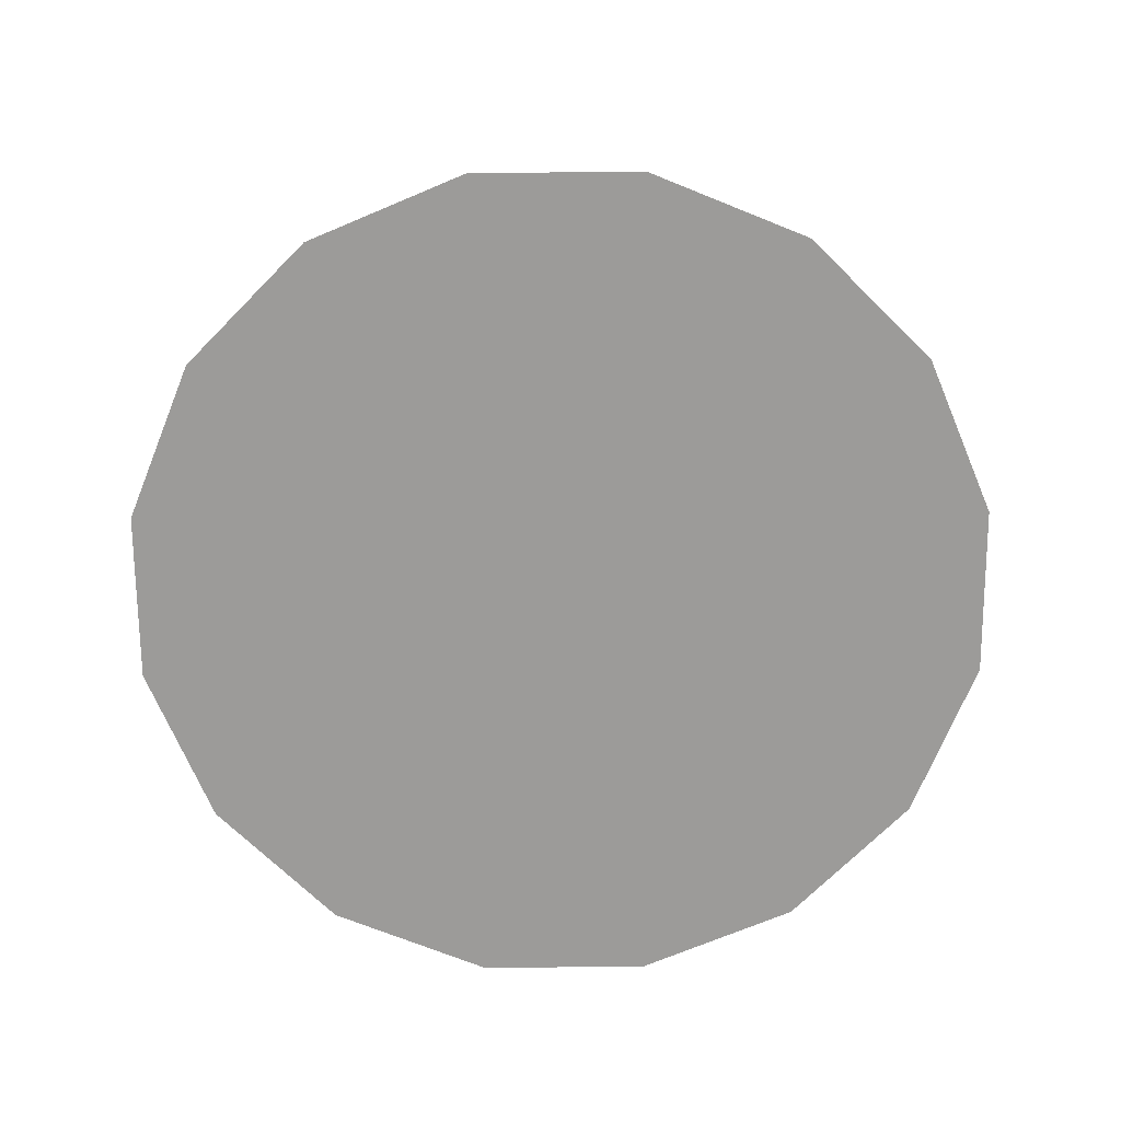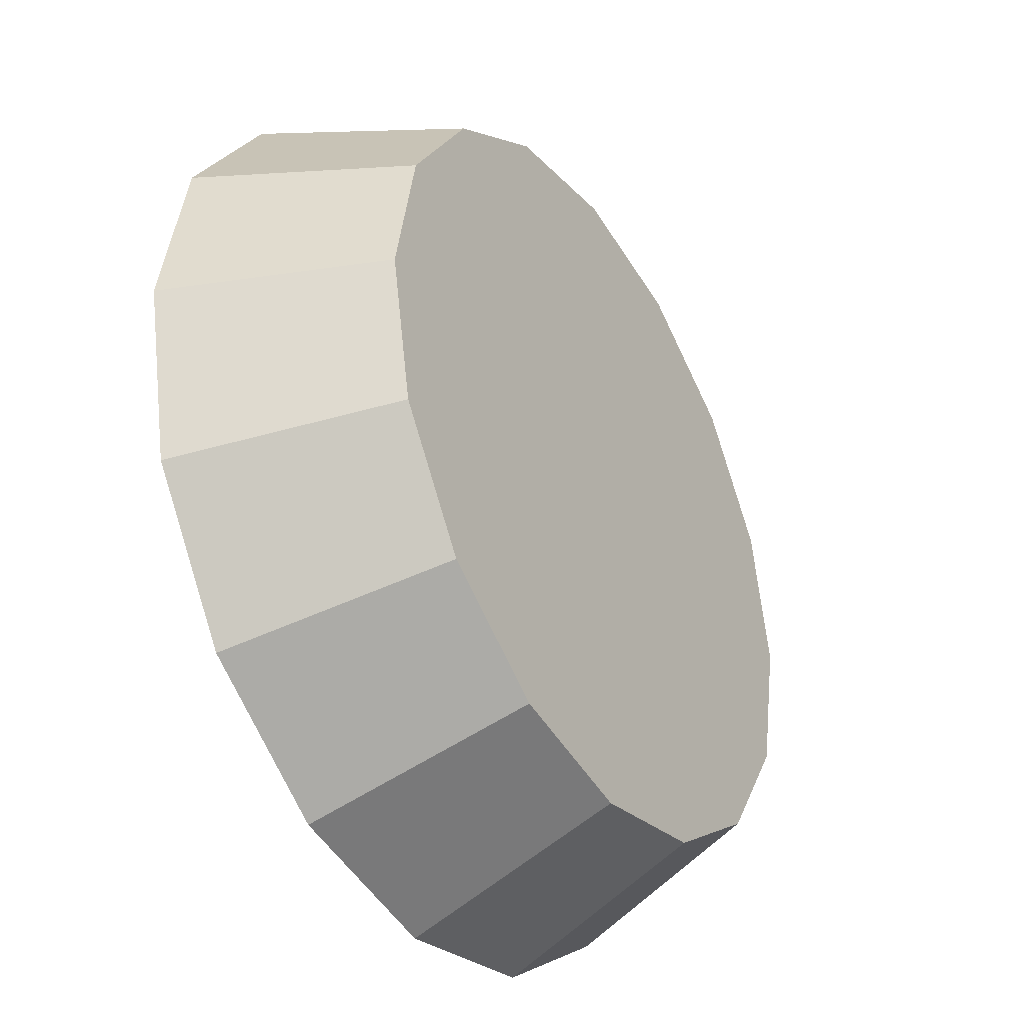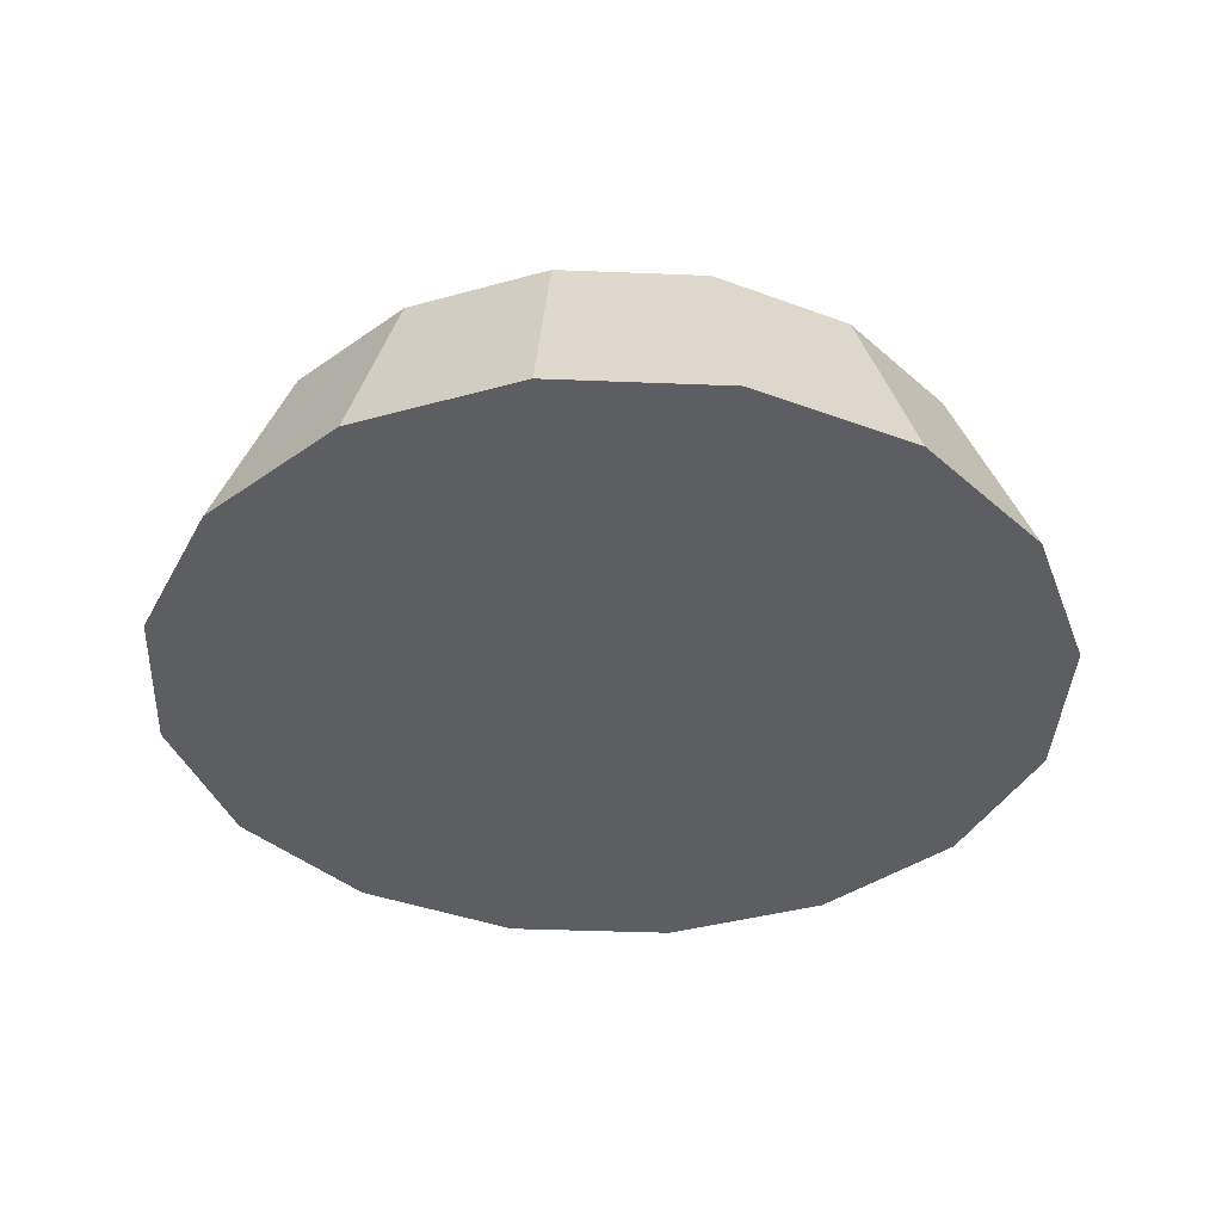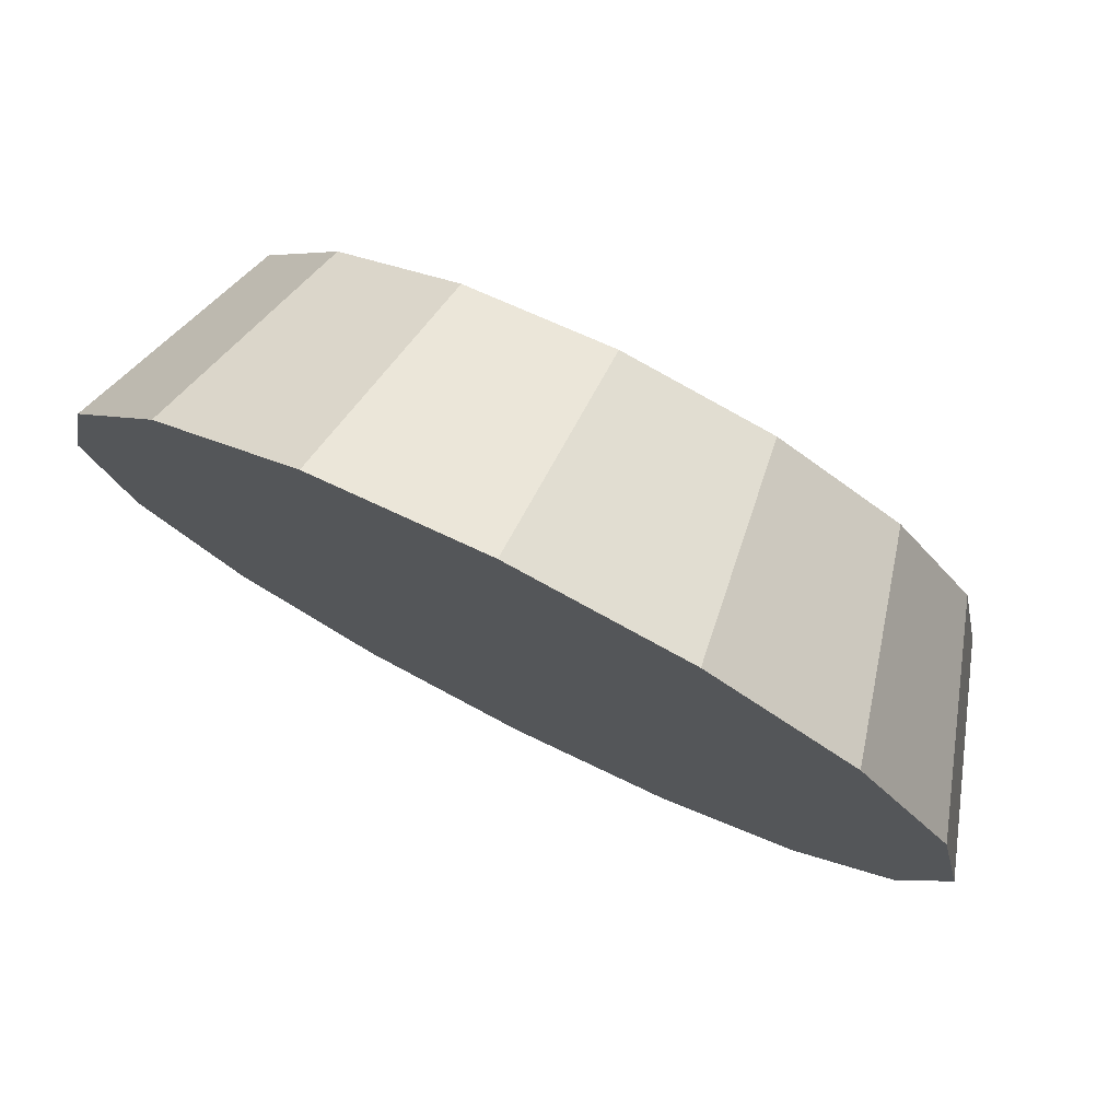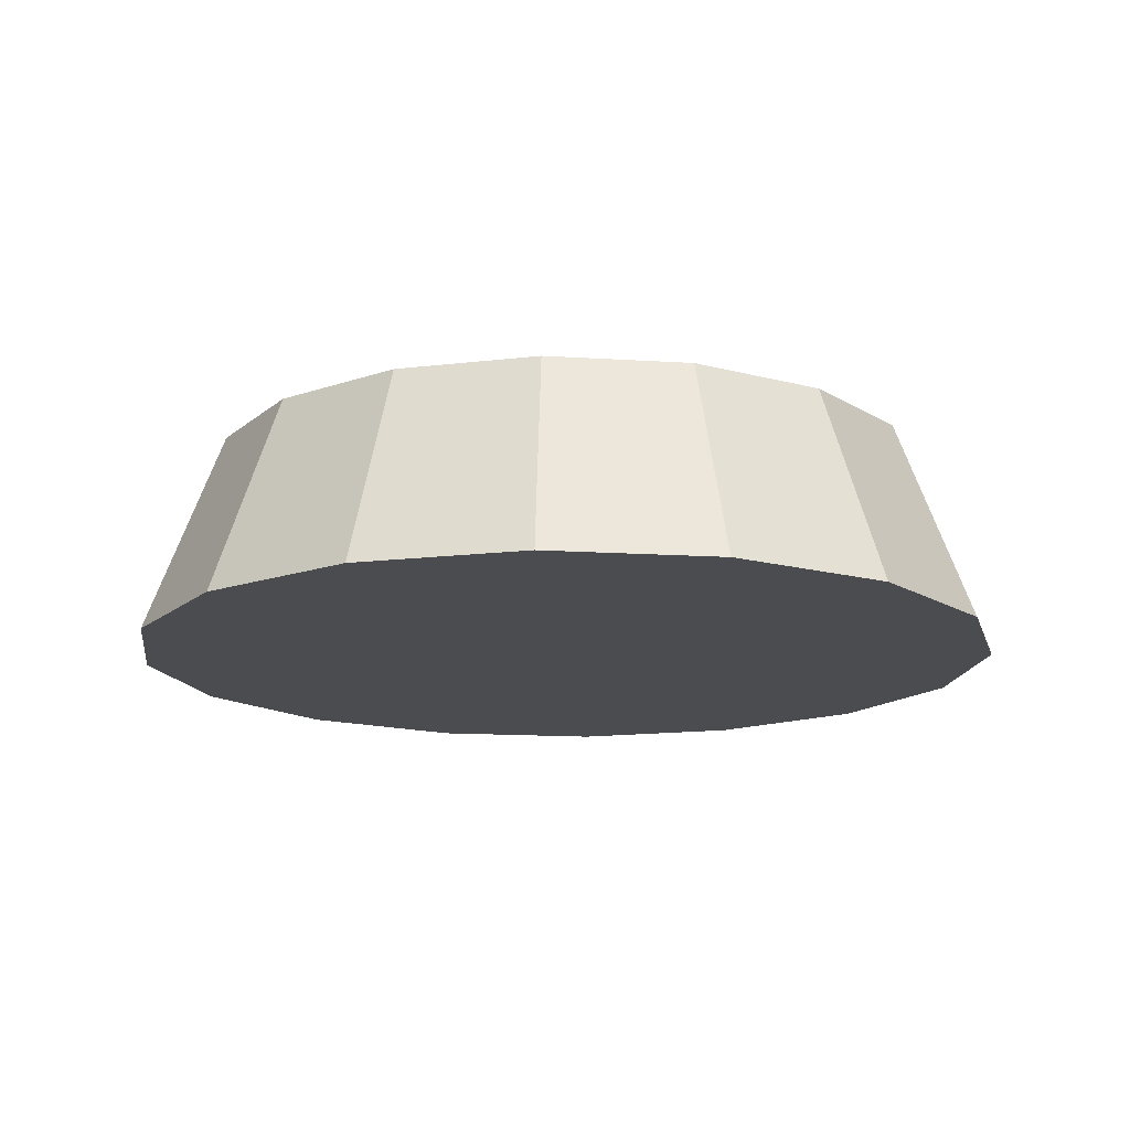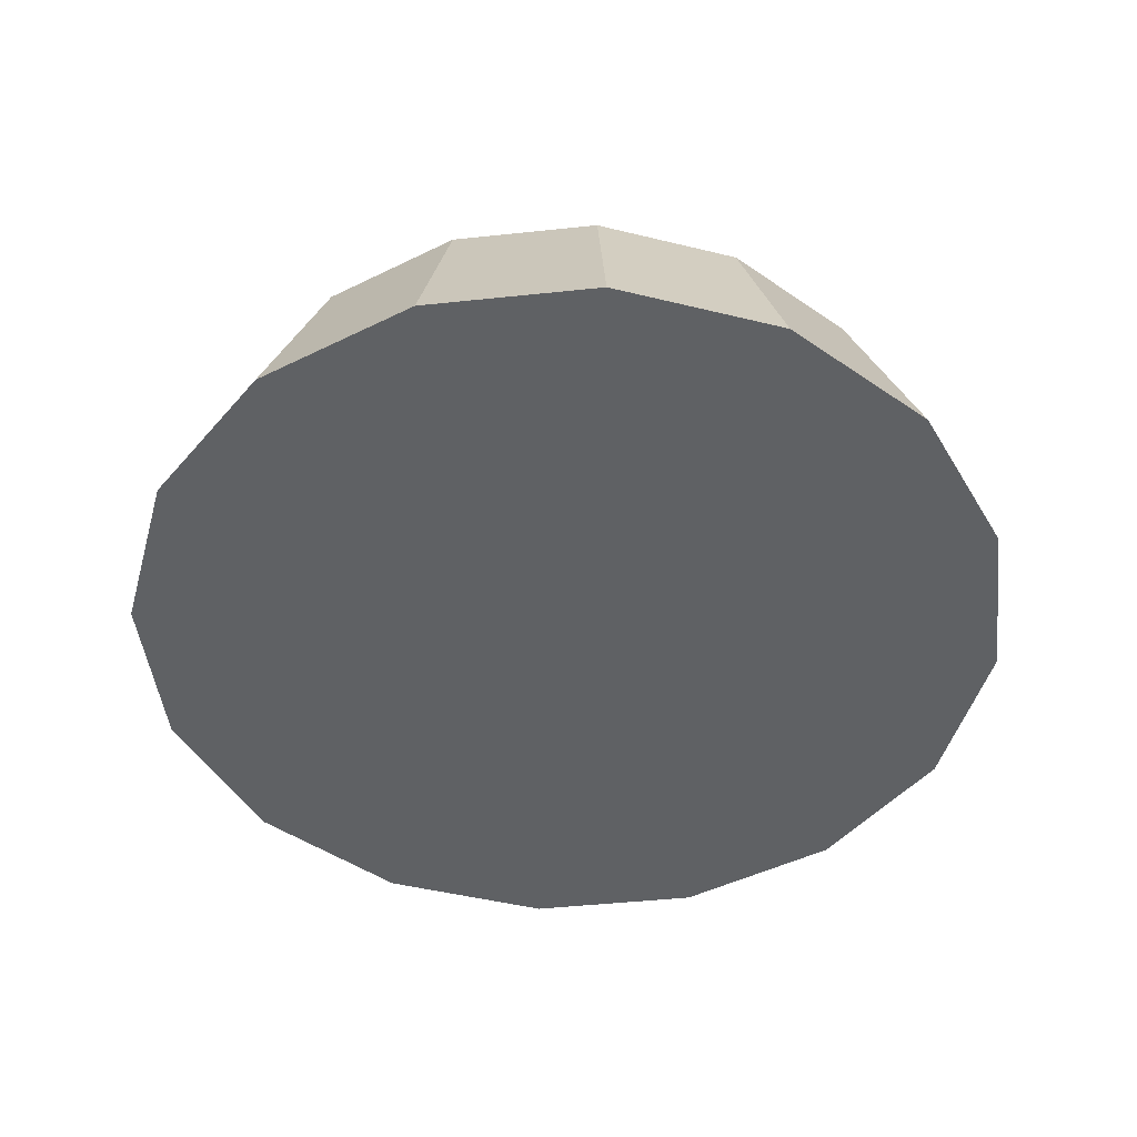
<metadata>
{"format":"obj","ext":"obj","renderer":"f3d","projection":"perspective","resolution":1024,"background":"white","views":[{"elev":-69.9,"azim":79.2,"up":"+Y"},{"elev":-37.3,"azim":121.4,"up":"+Z"},{"elev":-38.1,"azim":-81.7,"up":"+Y"},{"elev":78.2,"azim":26.7,"up":"+Z"},{"elev":-14.7,"azim":-41.6,"up":"+Y"},{"elev":-46.6,"azim":108.1,"up":"+Y"}]}
</metadata>
<code>
v 0.6655 3.452 1.782
v 0.6605 3.452 1.807
v 0.6462 3.452 1.828
v 0.6248 3.452 1.843
v 0.5996 3.452 1.848
v 0.5743 3.452 1.843
v 0.5529 3.452 1.828
v 0.5386 3.452 1.807
v 0.5336 3.452 1.782
v 0.5386 3.452 1.756
v 0.5529 3.452 1.735
v 0.5743 3.452 1.721
v 0.5996 3.452 1.716
v 0.6248 3.452 1.721
v 0.6462 3.452 1.735
v 0.6605 3.452 1.756
v 0.5996 3.452 1.782
v 0.5996 3.452 1.782
v 0.5996 3.452 1.782
v 0.5996 3.452 1.782
v 0.5996 3.452 1.782
v 0.5996 3.452 1.782
v 0.5996 3.452 1.782
v 0.5996 3.452 1.782
v 0.5996 3.452 1.782
v 0.5996 3.452 1.782
v 0.5996 3.452 1.782
v 0.5996 3.452 1.782
v 0.5996 3.452 1.782
v 0.5996 3.452 1.782
v 0.5996 3.452 1.782
v 0.5996 3.452 1.782
v 0.6796 3.415 1.782
v 0.6735 3.415 1.812
v 0.6561 3.415 1.838
v 0.6302 3.415 1.856
v 0.5996 3.415 1.862
v 0.5689 3.415 1.856
v 0.543 3.415 1.838
v 0.5256 3.415 1.812
v 0.5196 3.415 1.782
v 0.5256 3.415 1.751
v 0.543 3.415 1.725
v 0.5689 3.415 1.708
v 0.5996 3.415 1.702
v 0.6302 3.415 1.708
v 0.6561 3.415 1.725
v 0.6735 3.415 1.751
v 0.5996 3.415 1.782
v 0.5996 3.415 1.782
v 0.5996 3.415 1.782
v 0.5996 3.415 1.782
v 0.5996 3.415 1.782
v 0.5996 3.415 1.782
v 0.5996 3.415 1.782
v 0.5996 3.415 1.782
v 0.5996 3.415 1.782
v 0.5996 3.415 1.782
v 0.5996 3.415 1.782
v 0.5996 3.415 1.782
v 0.5996 3.415 1.782
v 0.5996 3.415 1.782
v 0.5996 3.415 1.782
v 0.5996 3.415 1.782
f 33 34 49
f 49 34 50
f 34 35 50
f 50 35 51
f 35 36 51
f 51 36 52
f 36 37 52
f 52 37 53
f 37 38 53
f 53 38 54
f 38 39 54
f 54 39 55
f 39 40 55
f 55 40 56
f 40 41 56
f 56 41 57
f 41 42 57
f 57 42 58
f 42 43 58
f 58 43 59
f 43 44 59
f 59 44 60
f 44 45 60
f 60 45 61
f 45 46 61
f 61 46 62
f 46 47 62
f 62 47 63
f 47 48 63
f 63 48 64
f 48 33 64
f 64 33 49
f 2 1 17
f 2 17 18
f 3 2 18
f 3 18 19
f 4 3 19
f 4 19 20
f 5 4 20
f 5 20 21
f 6 5 21
f 6 21 22
f 7 6 22
f 7 22 23
f 8 7 23
f 8 23 24
f 9 8 24
f 9 24 25
f 10 9 25
f 10 25 26
f 11 10 26
f 11 26 27
f 12 11 27
f 12 27 28
f 13 12 28
f 13 28 29
f 14 13 29
f 14 29 30
f 15 14 30
f 15 30 31
f 16 15 31
f 16 31 32
f 1 16 32
f 1 32 17
f 49 50 17
f 17 50 18
f 50 51 18
f 18 51 19
f 51 52 19
f 19 52 20
f 52 53 20
f 20 53 21
f 53 54 21
f 21 54 22
f 54 55 22
f 22 55 23
f 55 56 23
f 23 56 24
f 56 57 24
f 24 57 25
f 57 58 25
f 25 58 26
f 58 59 26
f 26 59 27
f 59 60 27
f 27 60 28
f 60 61 28
f 28 61 29
f 61 62 29
f 29 62 30
f 62 63 30
f 30 63 31
f 63 64 31
f 31 64 32
f 64 49 32
f 32 49 17
f 1 2 33
f 33 2 34
f 2 3 34
f 34 3 35
f 3 4 35
f 35 4 36
f 4 5 36
f 36 5 37
f 5 6 37
f 37 6 38
f 6 7 38
f 38 7 39
f 7 8 39
f 39 8 40
f 8 9 40
f 40 9 41
f 9 10 41
f 41 10 42
f 10 11 42
f 42 11 43
f 11 12 43
f 43 12 44
f 12 13 44
f 44 13 45
f 13 14 45
f 45 14 46
f 14 15 46
f 46 15 47
f 15 16 47
f 47 16 48
f 16 1 48
f 48 1 33

</code>
